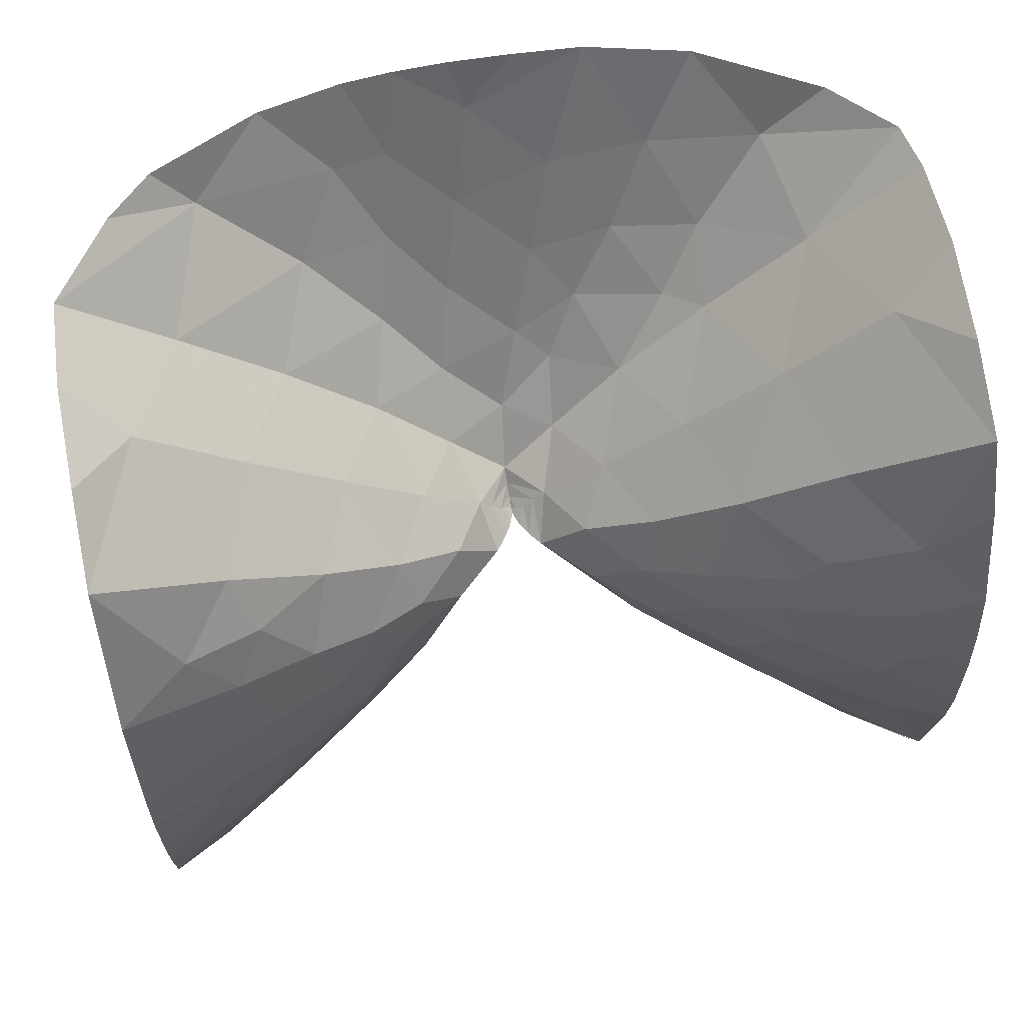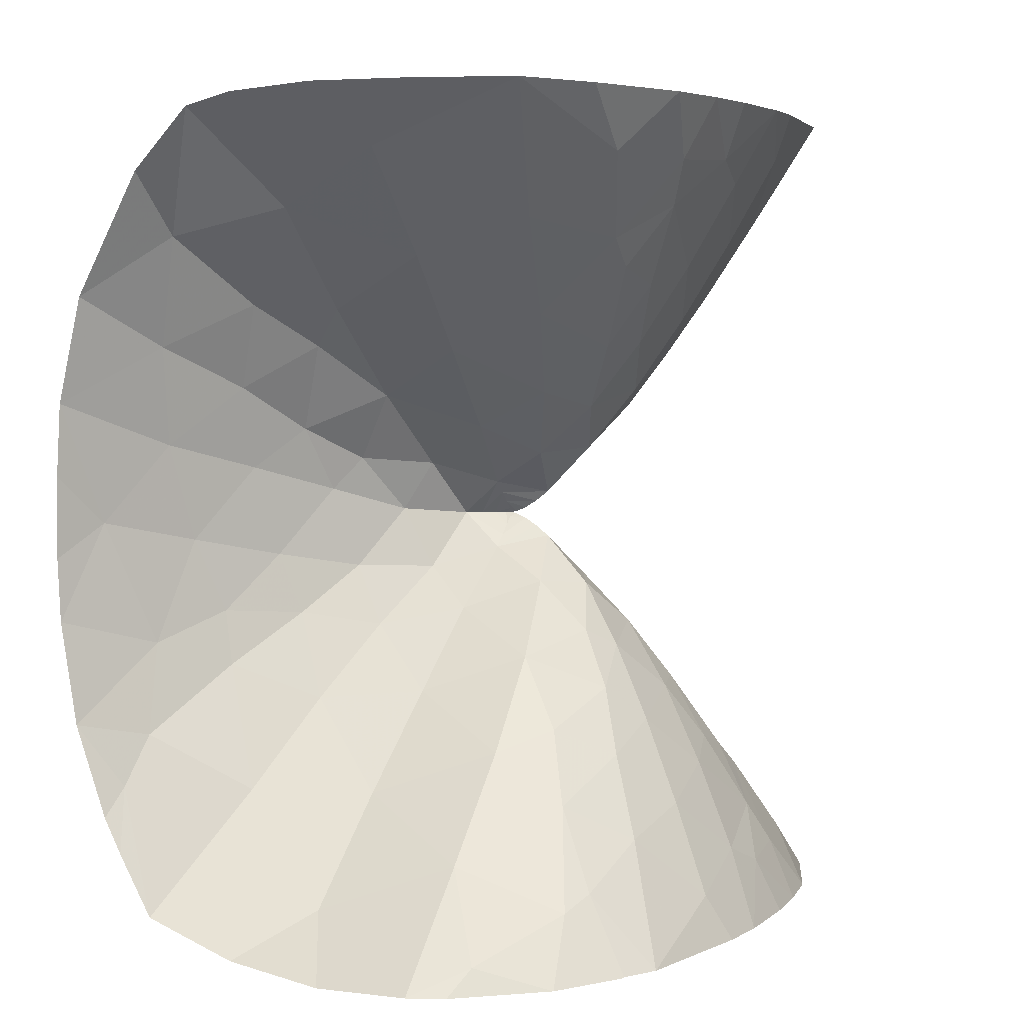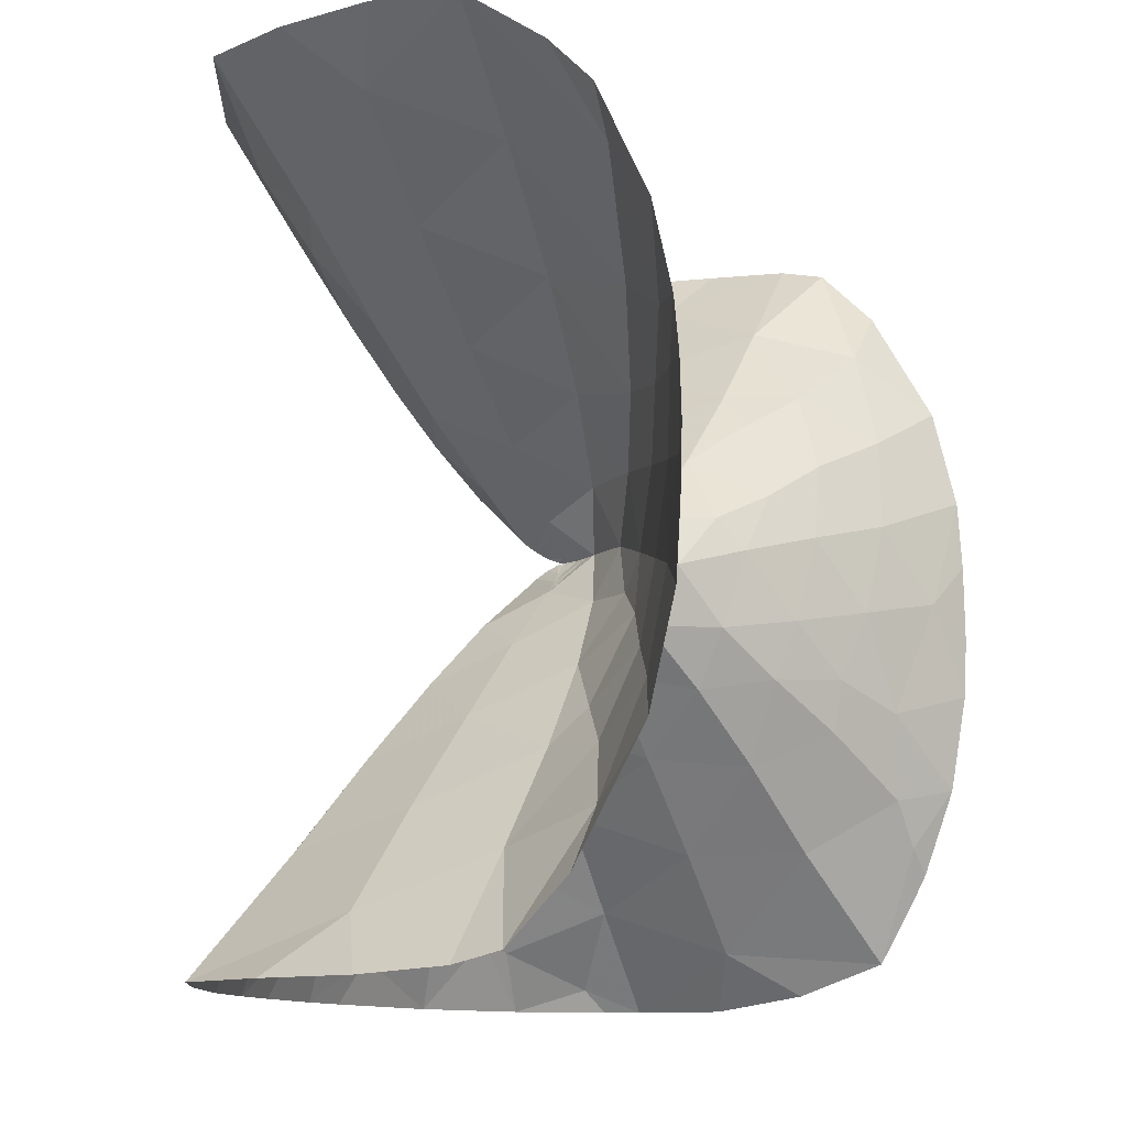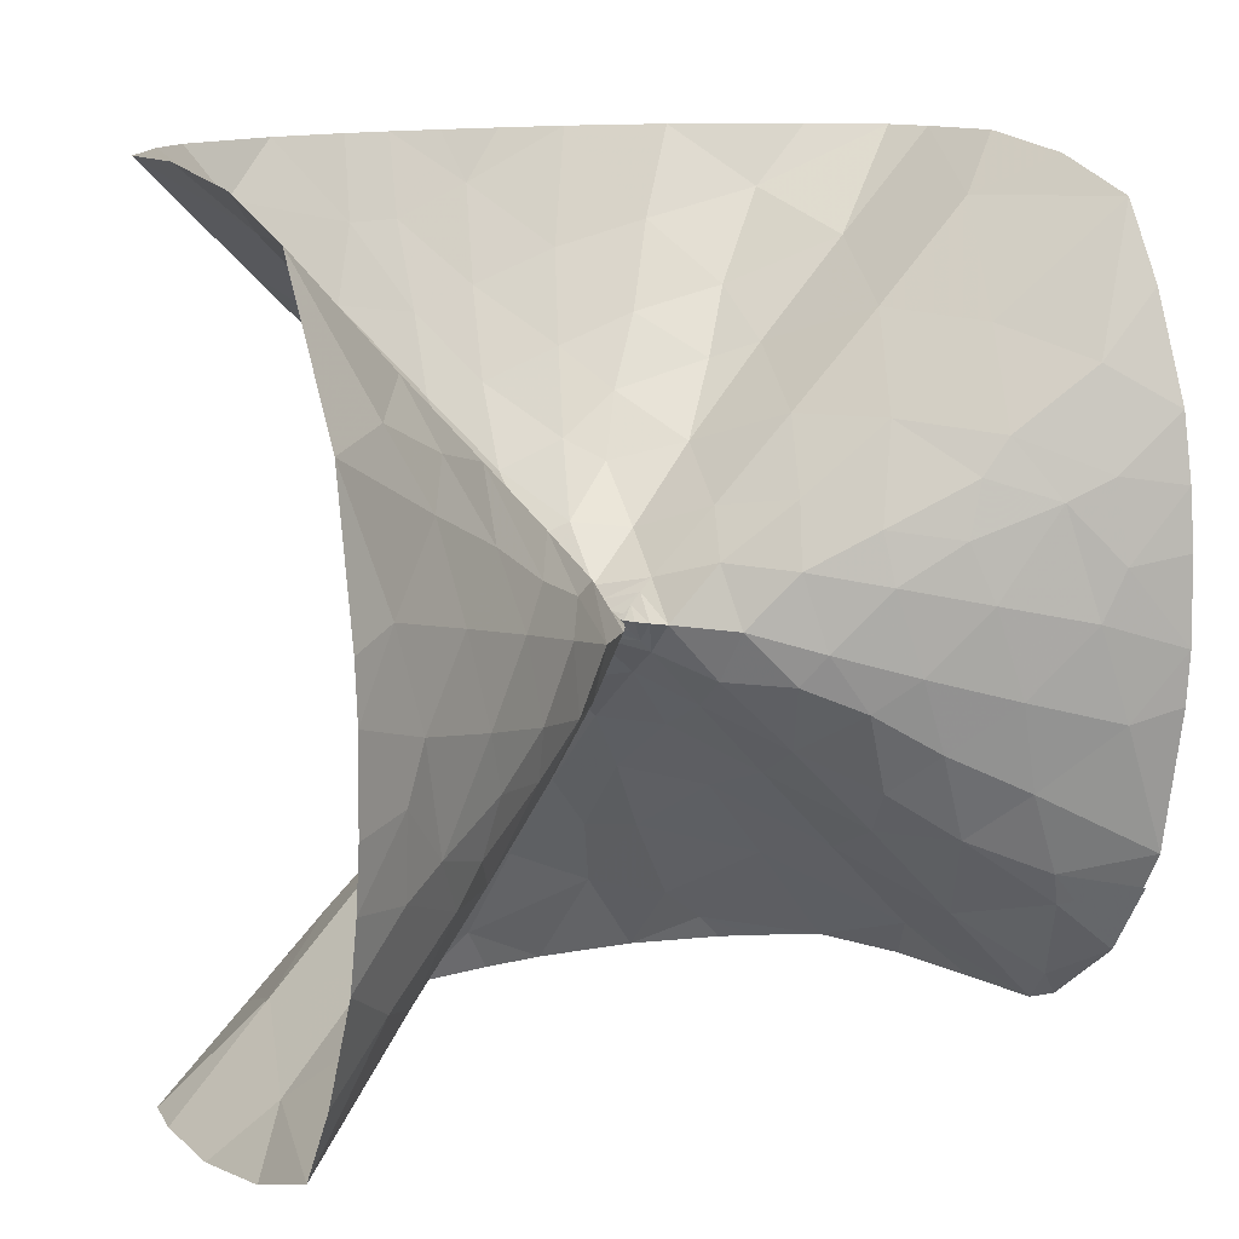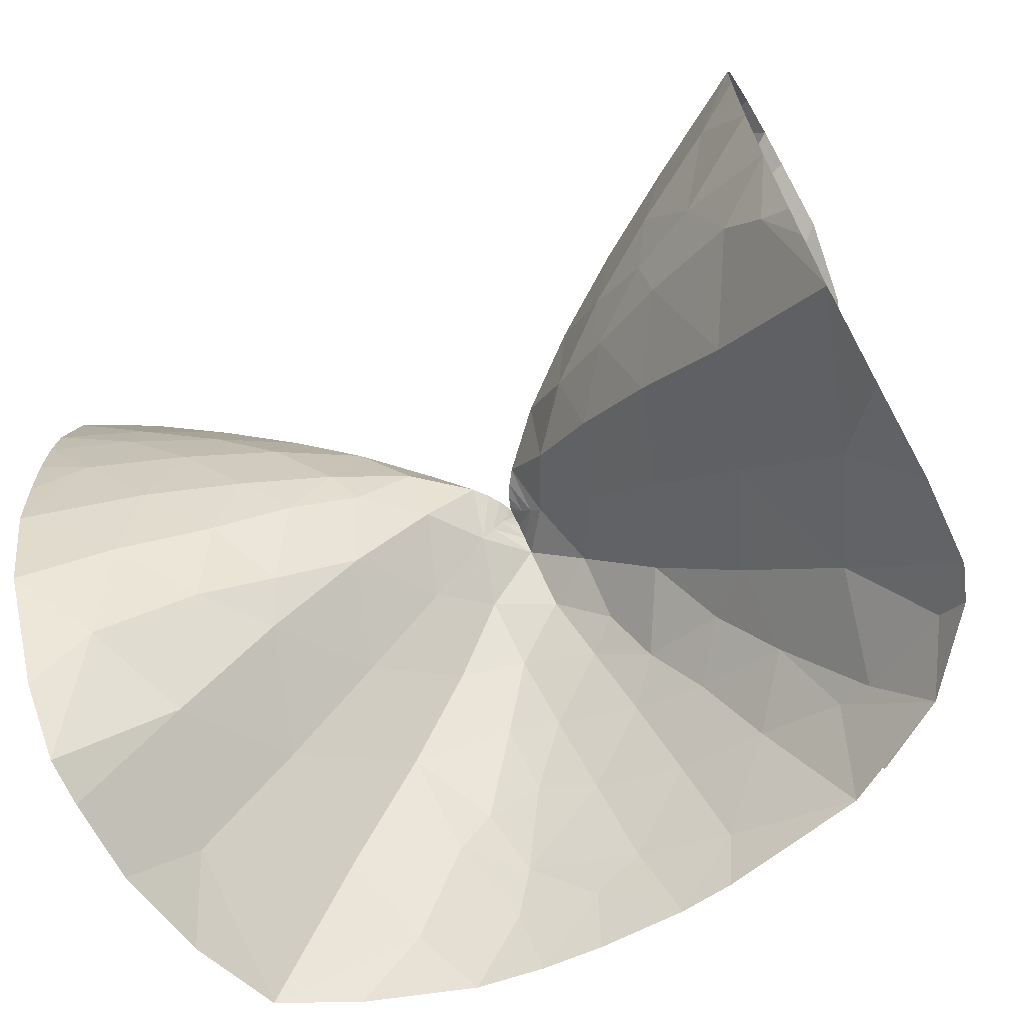
<metadata>
{"format":"obj","ext":"obj","renderer":"f3d","projection":"perspective","resolution":1024,"background":"white","views":[{"elev":64.1,"azim":-100.6,"up":"+Z"},{"elev":4.0,"azim":-154.0,"up":"+Y"},{"elev":-12.0,"azim":24.0,"up":"+Y"},{"elev":12.8,"azim":-123.4,"up":"+Z"},{"elev":-67.8,"azim":119.2,"up":"+Y"}]}
</metadata>
<code>
v 0 0 0
v 0.04284 0 0.008867
v -1.097e-21 -0.03094 0.03094
v -0.04284 -0.008868 -7.211e-22
v -1.097e-21 -0.03094 -0.03094
v 0.04284 1.442e-21 -0.008867
v -1.097e-21 0.03094 -0.03094
v -0.04284 0.008868 1.923e-21
v -1.097e-21 0.03094 0.03094
v 0.1171 -1.194e-20 0.04006
v -3.104e-21 -0.0875 0.0875
v -0.1171 -0.04006 -1.629e-20
v -3.104e-21 -0.0875 -0.0875
v 0.1171 1.737e-20 -0.04006
v -3.104e-21 0.0875 -0.0875
v -0.1171 0.04006 2.063e-20
v -3.104e-21 0.0875 0.0875
v 0.2069 -5.868e-20 0.09413
v -5.702e-21 -0.1607 0.1607
v -0.2069 -0.09413 -6.634e-20
v -5.702e-21 -0.1607 -0.1607
v 0.2069 7.144e-20 -0.09413
v -5.702e-21 0.1607 -0.1607
v -0.2069 0.09413 7.909e-20
v -5.702e-21 0.1607 0.1607
v 0.3062 -1.608e-19 0.1695
v -8.779e-21 -0.2475 0.2475
v -0.3062 -0.1695 -1.654e-19
v -8.779e-21 -0.2475 -0.2475
v 0.3062 1.791e-19 -0.1695
v -8.779e-21 0.2475 -0.2475
v -0.3062 0.1695 1.975e-19
v -8.779e-21 0.2475 0.2475
v 0.4341 0.3937 0.4866
v 0.4341 -0.3937 0.4866
v -0.4299 -0.4808 0.3895
v -0.4299 -0.4808 -0.3895
v 0.4341 -0.3937 -0.4866
v 0.4341 0.3937 -0.4866
v -0.4299 0.4808 -0.3895
v -0.4299 0.4808 0.3895
v -0.07473 0.6838 0.6835
v 0.653 -0.04173 0.5293
v -0.07473 -0.6838 0.6835
v -0.6409 -0.5138 -0.02753
v 0.07019 -0.6788 -0.679
v 0.653 0.04173 -0.5293
v -0.07473 0.6838 -0.6835
v -0.6409 0.5138 0.02753
v 0.5461 0.9124 0.9977
v 0.8582 0.372 0.8777
v 0.8263 -0.4386 0.8698
v 0.5461 -0.9124 0.9977
v -0.6462 -0.9427 0.7866
v -0.8267 -0.8316 0.3559
v -0.808 -0.8285 -0.3986
v -0.548 -0.9891 -0.9021
v 0.6373 -0.8013 -0.9492
v 0.8582 -0.372 -0.8777
v 0.8263 0.4386 -0.8698
v 0.5461 0.9124 -0.9977
v -0.6462 0.9427 -0.7866
v -0.8267 0.8316 -0.3559
v -0.808 0.8285 0.3986
v -0.6462 0.9427 0.7866
v -0.1342 1.247 1.247
v 0.9961 -0.2096 1.016
v -0.1342 -1.247 1.247
v -0.9593 -0.9552 -0.1723
v 0.1243 -1.238 -1.238
v 0.9961 0.2096 -1.016
v -0.1342 1.247 -1.247
v -0.9593 0.9552 0.1723
v 0.6093 1.541 1.612
v 1.079 0.7723 1.362
v 1.238 0.2629 1.402
v 1.072 -0.6666 1.295
v 0.6093 -1.541 1.612
v -0.8503 -1.501 1.281
v -1.075 -1.276 0.6196
v -1.178 -1.305 0.2596
v -1.05 -1.223 -0.5813
v -0.6149 -1.598 -1.524
v 0.8333 -1.299 -1.505
v 1.087 -0.6966 -1.331
v 1.238 -0.2629 -1.402
v 1.072 0.6666 -1.295
v 0.6093 1.541 -1.612
v -0.8503 1.501 -1.281
v -1.075 1.276 -0.6196
v -1.178 1.305 -0.2596
v -1.05 1.223 0.5813
v -0.8503 1.501 1.281
v -0.1967 1.905 1.903
v 1.332 -0.3878 1.585
v 0.84 -1.279 1.493
v -0.1967 -1.905 1.903
v -1.272 -1.473 -0.3348
v -0.9092 -1.462 -1.177
v 0.1799 -1.887 -1.889
v 1.332 0.3878 -1.585
v 0.84 1.279 -1.493
v -0.1967 1.905 -1.903
v -1.272 1.473 0.3348
v 0.6278 2.235 2.29
v 1.299 1.288 1.963
v 1.453 0.6476 1.867
v 1.586 0.124 2.001
v 1.304 -0.9756 1.78
v 1.1 -1.572 1.95
v 0.6278 -2.235 2.29
v -1.044 -2.15 1.867
v -1.356 -1.836 0.9383
v -1.385 -1.721 0.5492
v -1.507 -1.855 0.1381
v -1.262 -1.662 -0.8661
v -1.134 -1.938 -1.515
v -0.642 -2.273 -2.214
v 1.019 -1.885 -2.147
v 1.352 -1.036 -1.883
v 1.433 -0.65 -1.834
v 1.586 -0.124 -2.001
v 1.304 0.9756 -1.78
v 1.1 1.572 -1.95
v 0.6278 2.235 -2.29
v -1.044 2.15 -1.867
v -1.356 1.836 -0.9383
v -1.385 1.721 -0.5492
v -1.507 1.855 -0.1381
v -1.262 1.662 0.8661
v -1.044 2.15 1.867
v -0.2338 2.602 2.599
v 1.658 -0.5685 2.209
v -0.2338 -2.602 2.599
v -1.39 -2.029 1.196
v -1.58 -2.048 -0.5025
v 0.216 -2.583 -2.585
v 1.658 0.5685 -2.209
v -0.2338 2.602 -2.599
v -1.39 2.029 -1.196
v -1.58 2.048 0.5025
v -1.252 2.001 1.429
v 0.627 2.96 3
v 1.476 1.951 2.649
v 1.713 0.9709 2.444
v 1.78 0.5835 2.446
v 1.916 -0.028 2.651
v 1.592 -1.27 2.376
v 1.359 -2.037 2.581
v 0.627 -2.96 3
v -1.342 -3 2.642
v -1.592 -2.591 1.637
v -1.656 -2.269 0.7802
v -1.821 -2.458 0.002613
v -1.525 -2.206 -1.148
v -1.375 -2.569 -2
v -0.6591 -3 -2.956
v 1.322 -2.664 -3
v 1.625 -1.475 -2.543
v 1.686 -0.8439 -2.346
v 1.916 0.028 -2.651
v 1.592 1.27 -2.376
v 1.359 2.037 -2.581
v 0.627 2.96 -3
v -1.342 3 -2.642
v -1.592 2.591 -1.637
v -1.656 2.269 -0.7802
v -1.821 2.458 -0.002613
v -1.525 2.206 1.148
v -1.52 2.518 1.681
v -1.342 3 2.642
v 0.007331 3 3
v 2.028 -0.8786 3
v 0.9644 -2.881 3
v 0.007331 -3 3
v -0.7048 -3 2.882
v -1.791 -2.575 0.9402
v -1.883 -2.67 -0.674
v -1.45 -2.475 -1.755
v -0.9973 -2.831 -2.65
v -0.008762 -3 -3
v 0.6702 -2.894 -3
v 1.66 -1.81 -2.802
v 2.028 0.8786 -3
v 0.9644 2.881 -3
v 0.007331 3 -3
v -0.7048 3 -2.882
v -1.791 2.575 -0.9402
v -1.883 2.67 0.674
v -0.7048 3 2.882
v 1.222 2.539 3
v 1.891 1.439 3
v 2.027 0.8287 3
v 2.059 0.4759 3
v 2.059 -0.3705 3
v 1.852 -1.617 3
v 1.378 -2.463 3
v -1.635 -3 2.101
v -1.922 -3 1.346
v -1.883 -2.61 0.3646
v -2.074 -3 -0.1793
v -1.878 -3 -1.592
v -1.465 -3 -2.372
v -0.9108 -3 -2.85
v 1.563 -2.243 -3
v 1.92 -1.364 -3
v 2.042 -0.6475 -3
v 2.059 0.3705 -3
v 1.852 1.617 -3
v 1.378 2.463 -3
v -1.635 3 -2.101
v -1.922 3 -1.346
v -1.883 2.61 -0.3646
v -2.074 3 0.1793
v -1.878 3 1.592
v 1.528 2.222 3
v 2.071 0.07979 3
v -2.009 -3 0.872
v -2.047 -3 -0.5634
v -1.758 -3 -1.859
v 1.689 -2 -3
v 2.065 -0.2038 -3
v -2.009 3 -0.872
v -2.047 3 0.5634
v -2.054 -3 0.4423
v -2.054 3 -0.4423
f 1 2 3
f 3 4 1
f 4 5 1
f 5 6 1
f 6 7 1
f 7 8 1
f 8 9 1
f 9 2 1
f 2 10 3
f 3 11 4
f 4 12 5
f 5 13 6
f 6 14 7
f 7 15 8
f 8 16 9
f 9 17 2
f 2 17 10
f 3 10 11
f 4 11 12
f 5 12 13
f 6 13 14
f 7 14 15
f 8 15 16
f 9 16 17
f 17 18 10
f 10 19 11
f 11 20 12
f 12 21 13
f 13 22 14
f 14 23 15
f 15 24 16
f 16 25 17
f 17 25 18
f 10 18 19
f 11 19 20
f 12 20 21
f 13 21 22
f 14 22 23
f 15 23 24
f 16 24 25
f 25 26 18
f 18 27 19
f 19 28 20
f 20 29 21
f 21 30 22
f 22 31 23
f 23 32 24
f 24 33 25
f 25 33 26
f 18 26 27
f 19 27 28
f 20 28 29
f 21 29 30
f 22 30 31
f 23 31 32
f 24 32 33
f 33 34 26
f 26 35 27
f 27 36 28
f 28 37 29
f 29 38 30
f 30 39 31
f 31 40 32
f 32 41 33
f 33 42 34
f 34 43 26
f 26 43 35
f 35 44 27
f 27 44 36
f 36 45 28
f 28 45 37
f 37 46 29
f 29 46 38
f 38 47 30
f 30 47 39
f 39 48 31
f 31 48 40
f 40 49 32
f 32 49 41
f 41 42 33
f 42 50 34
f 34 51 43
f 43 52 35
f 35 53 44
f 44 54 36
f 36 55 45
f 45 56 37
f 37 57 46
f 46 58 38
f 38 59 47
f 47 60 39
f 39 61 48
f 48 62 40
f 40 63 49
f 49 64 41
f 41 65 42
f 42 66 50
f 50 51 34
f 51 67 43
f 43 67 52
f 52 53 35
f 53 68 44
f 44 68 54
f 54 55 36
f 55 69 45
f 45 69 56
f 56 57 37
f 57 70 46
f 46 70 58
f 58 59 38
f 59 71 47
f 47 71 60
f 60 61 39
f 61 72 48
f 48 72 62
f 62 63 40
f 63 73 49
f 49 73 64
f 64 65 41
f 65 66 42
f 66 74 50
f 50 75 51
f 51 76 67
f 67 77 52
f 52 77 53
f 53 78 68
f 68 79 54
f 54 80 55
f 55 81 69
f 69 82 56
f 56 82 57
f 57 83 70
f 70 84 58
f 58 85 59
f 59 86 71
f 71 87 60
f 60 87 61
f 61 88 72
f 72 89 62
f 62 90 63
f 63 91 73
f 73 92 64
f 64 92 65
f 65 93 66
f 66 94 74
f 74 75 50
f 75 76 51
f 76 95 67
f 67 95 77
f 77 96 53
f 53 96 78
f 78 97 68
f 68 97 79
f 79 80 54
f 80 81 55
f 81 98 69
f 69 98 82
f 82 99 57
f 57 99 83
f 83 100 70
f 70 100 84
f 84 85 58
f 85 86 59
f 86 101 71
f 71 101 87
f 87 102 61
f 61 102 88
f 88 103 72
f 72 103 89
f 89 90 62
f 90 91 63
f 91 104 73
f 73 104 92
f 92 93 65
f 93 94 66
f 94 105 74
f 74 106 75
f 75 107 76
f 76 108 95
f 95 109 77
f 77 109 96
f 96 110 78
f 78 111 97
f 97 112 79
f 79 113 80
f 80 114 81
f 81 115 98
f 98 116 82
f 82 116 99
f 99 117 83
f 83 118 100
f 100 119 84
f 84 120 85
f 85 121 86
f 86 122 101
f 101 123 87
f 87 123 102
f 102 124 88
f 88 125 103
f 103 126 89
f 89 127 90
f 90 128 91
f 91 129 104
f 104 130 92
f 92 130 93
f 93 131 94
f 94 132 105
f 105 106 74
f 106 107 75
f 107 108 76
f 108 133 95
f 95 133 109
f 109 110 96
f 110 111 78
f 111 134 97
f 97 134 112
f 112 135 79
f 79 135 113
f 113 114 80
f 114 115 81
f 115 136 98
f 98 136 116
f 116 117 99
f 117 118 83
f 118 137 100
f 100 137 119
f 119 120 84
f 120 121 85
f 121 122 86
f 122 138 101
f 101 138 123
f 123 124 102
f 124 125 88
f 125 139 103
f 103 139 126
f 126 140 89
f 89 140 127
f 127 128 90
f 128 129 91
f 129 141 104
f 104 141 130
f 130 142 93
f 93 142 131
f 131 132 94
f 132 143 105
f 105 144 106
f 106 145 107
f 107 146 108
f 108 147 133
f 133 148 109
f 109 148 110
f 110 149 111
f 111 150 134
f 134 151 112
f 112 152 135
f 135 153 113
f 113 153 114
f 114 153 115
f 115 154 136
f 136 155 116
f 116 155 117
f 117 156 118
f 118 157 137
f 137 158 119
f 119 159 120
f 120 160 121
f 121 160 122
f 122 161 138
f 138 162 123
f 123 162 124
f 124 163 125
f 125 164 139
f 139 165 126
f 126 166 140
f 140 167 127
f 127 167 128
f 128 167 129
f 129 168 141
f 141 169 130
f 130 169 142
f 142 170 131
f 131 171 132
f 132 172 143
f 143 144 105
f 144 145 106
f 145 146 107
f 146 147 108
f 147 173 133
f 133 173 148
f 148 149 110
f 149 174 111
f 111 174 150
f 150 175 134
f 134 176 151
f 151 152 112
f 152 177 135
f 135 177 153
f 153 154 115
f 154 178 136
f 136 178 155
f 155 179 117
f 156 180 118
f 118 180 157
f 157 181 137
f 137 182 158
f 158 183 119
f 119 183 159
f 159 160 120
f 160 161 122
f 161 184 138
f 138 184 162
f 162 163 124
f 163 185 125
f 125 185 164
f 164 186 139
f 139 187 165
f 165 166 126
f 166 188 140
f 140 188 167
f 167 168 129
f 168 189 141
f 141 189 169
f 169 170 142
f 170 171 131
f 171 190 132
f 132 190 172
f 143 191 144
f 144 192 145
f 145 193 146
f 146 194 147
f 147 195 173
f 173 196 148
f 148 196 149
f 149 197 174
f 175 176 134
f 151 198 152
f 152 199 177
f 177 200 153
f 153 200 154
f 154 201 178
f 178 202 155
f 155 202 179
f 156 203 180
f 180 204 157
f 181 182 137
f 158 205 183
f 183 206 159
f 159 206 160
f 160 207 161
f 161 208 184
f 184 209 162
f 162 209 163
f 163 210 185
f 186 187 139
f 165 211 166
f 166 212 188
f 188 213 167
f 167 213 168
f 168 214 189
f 189 215 169
f 169 215 170
f 170 215 171
f 191 216 144
f 144 216 192
f 192 193 145
f 193 194 146
f 194 217 147
f 147 217 195
f 196 197 149
f 198 199 152
f 199 218 177
f 177 218 200
f 200 201 154
f 201 219 178
f 178 219 202
f 202 203 179
f 156 220 203
f 203 204 180
f 205 221 183
f 183 221 206
f 206 207 160
f 207 222 161
f 161 222 208
f 209 210 163
f 211 212 166
f 212 223 188
f 188 223 213
f 213 214 168
f 214 224 189
f 189 224 215
f 218 225 200
f 200 225 201
f 156 179 220
f 223 226 213
f 213 226 214
f 156 117 179
f 179 203 220

</code>
